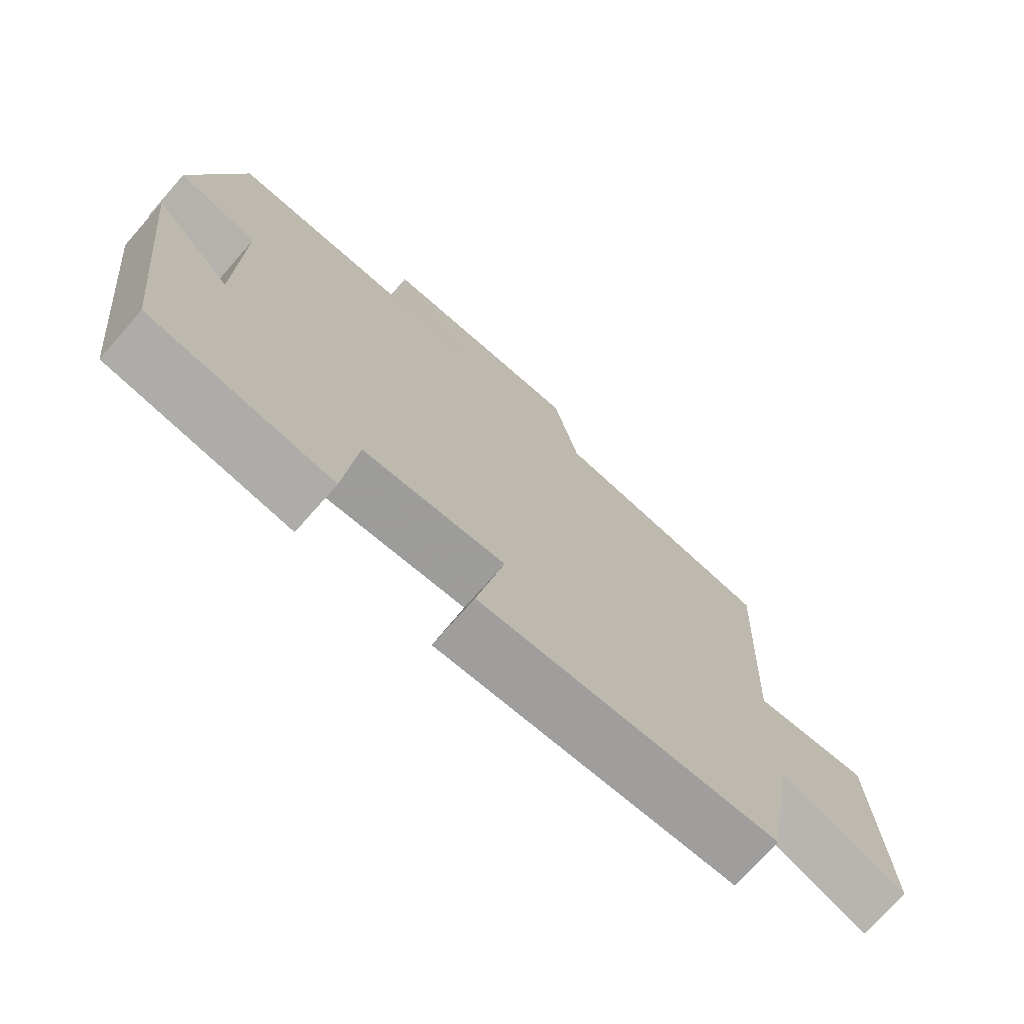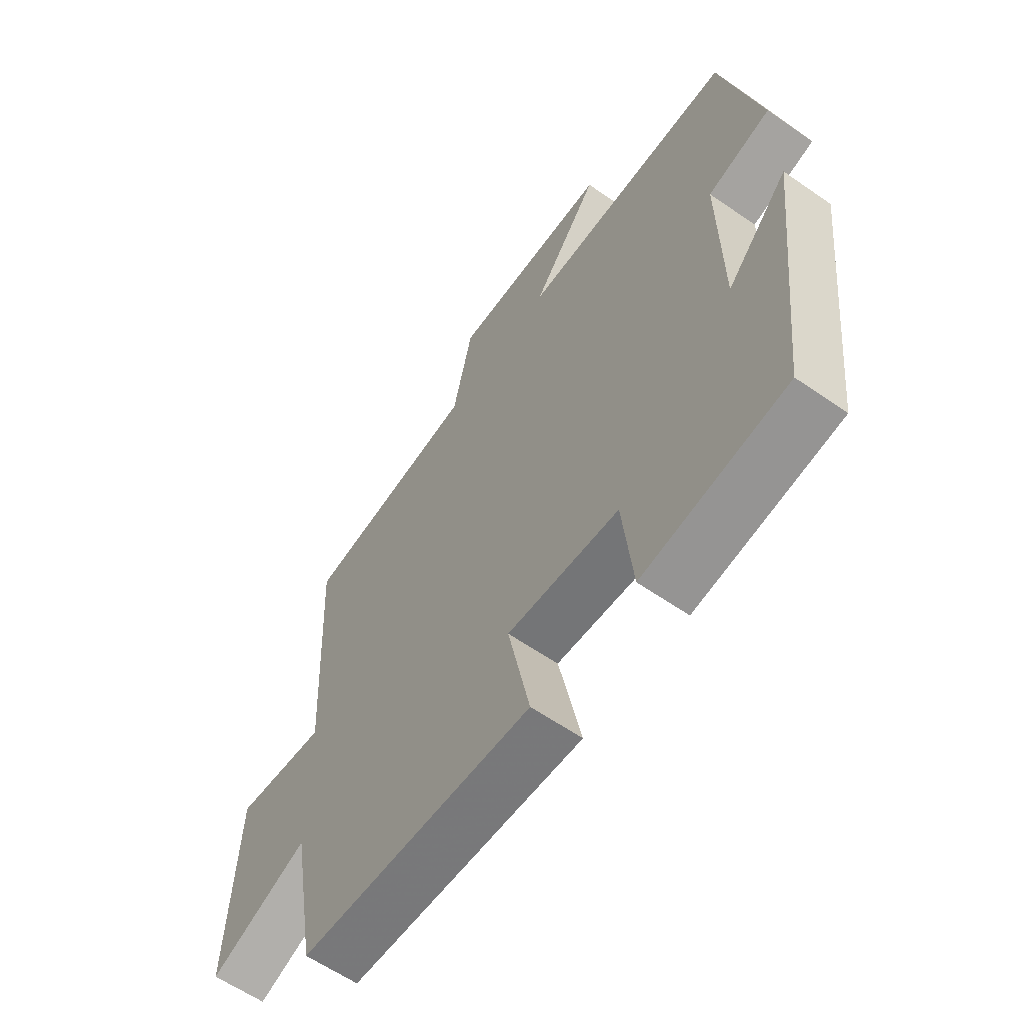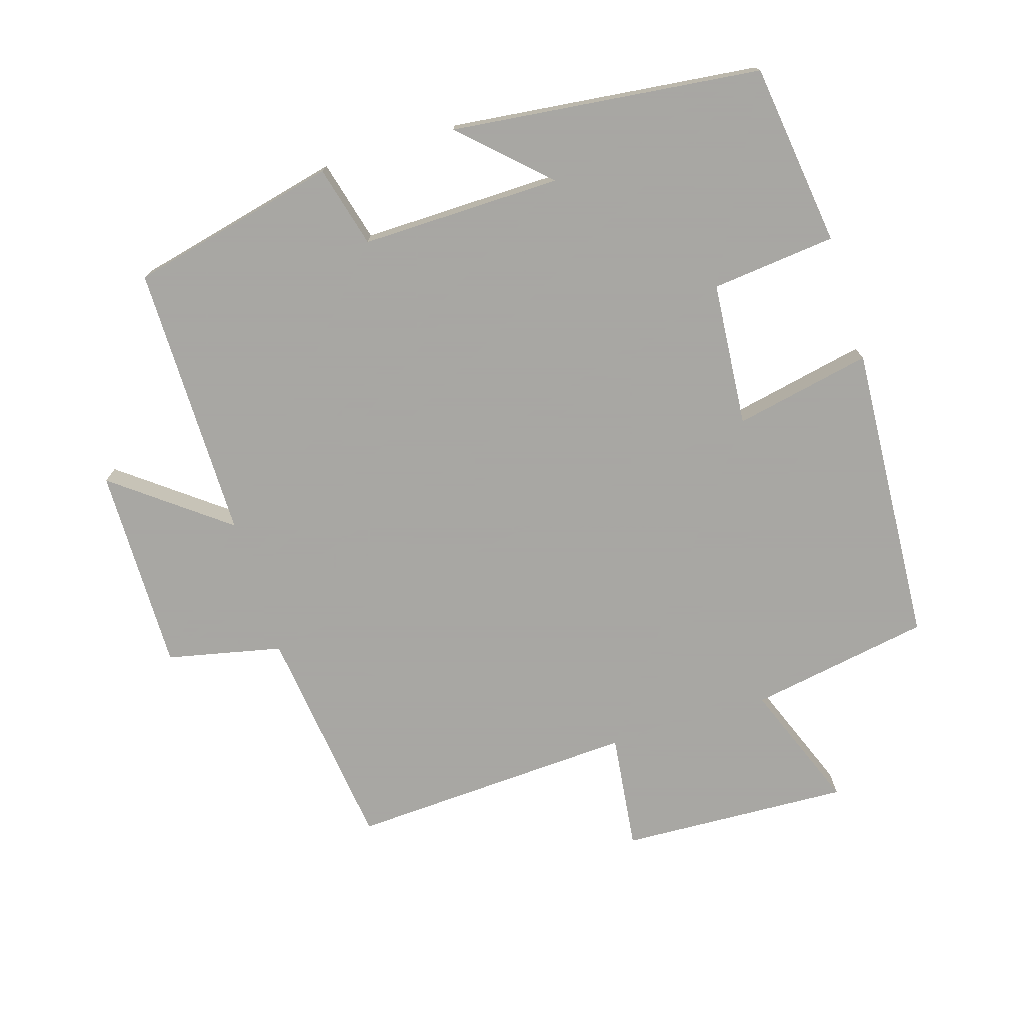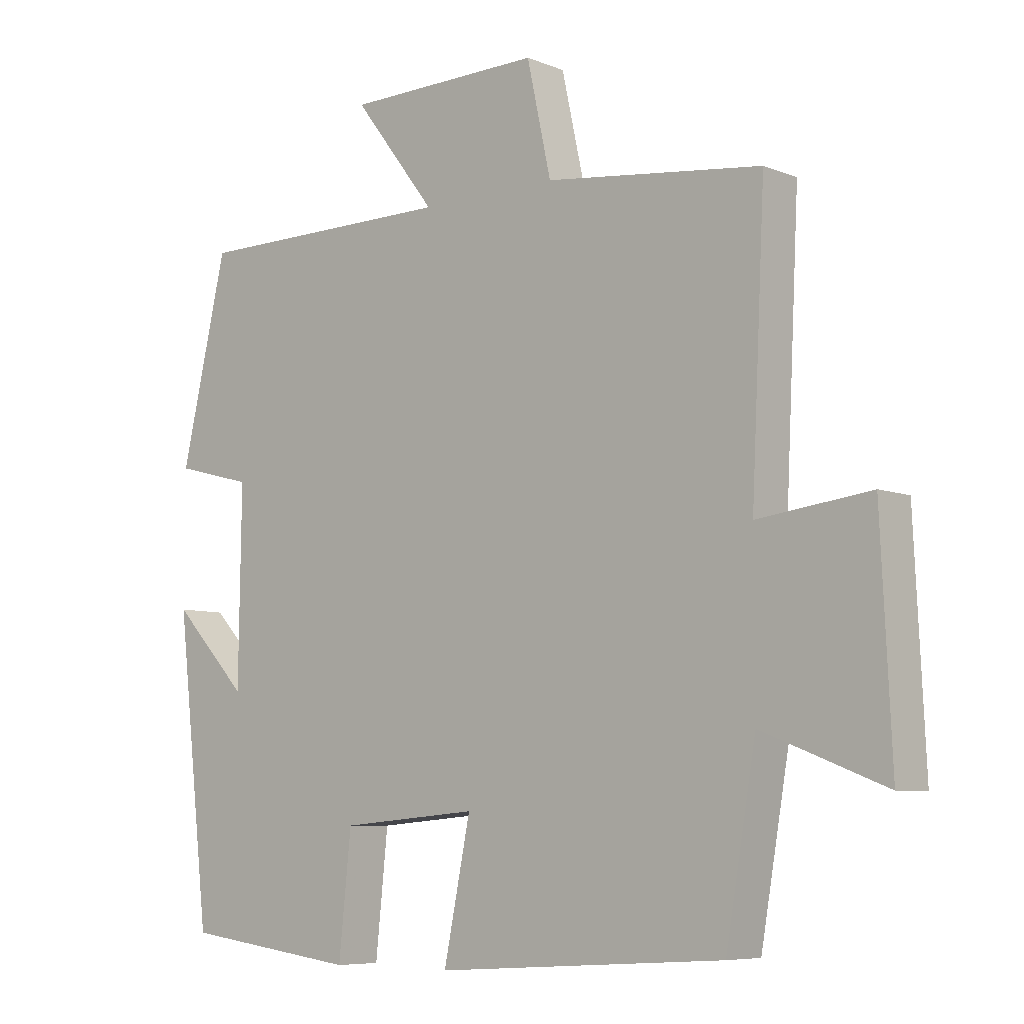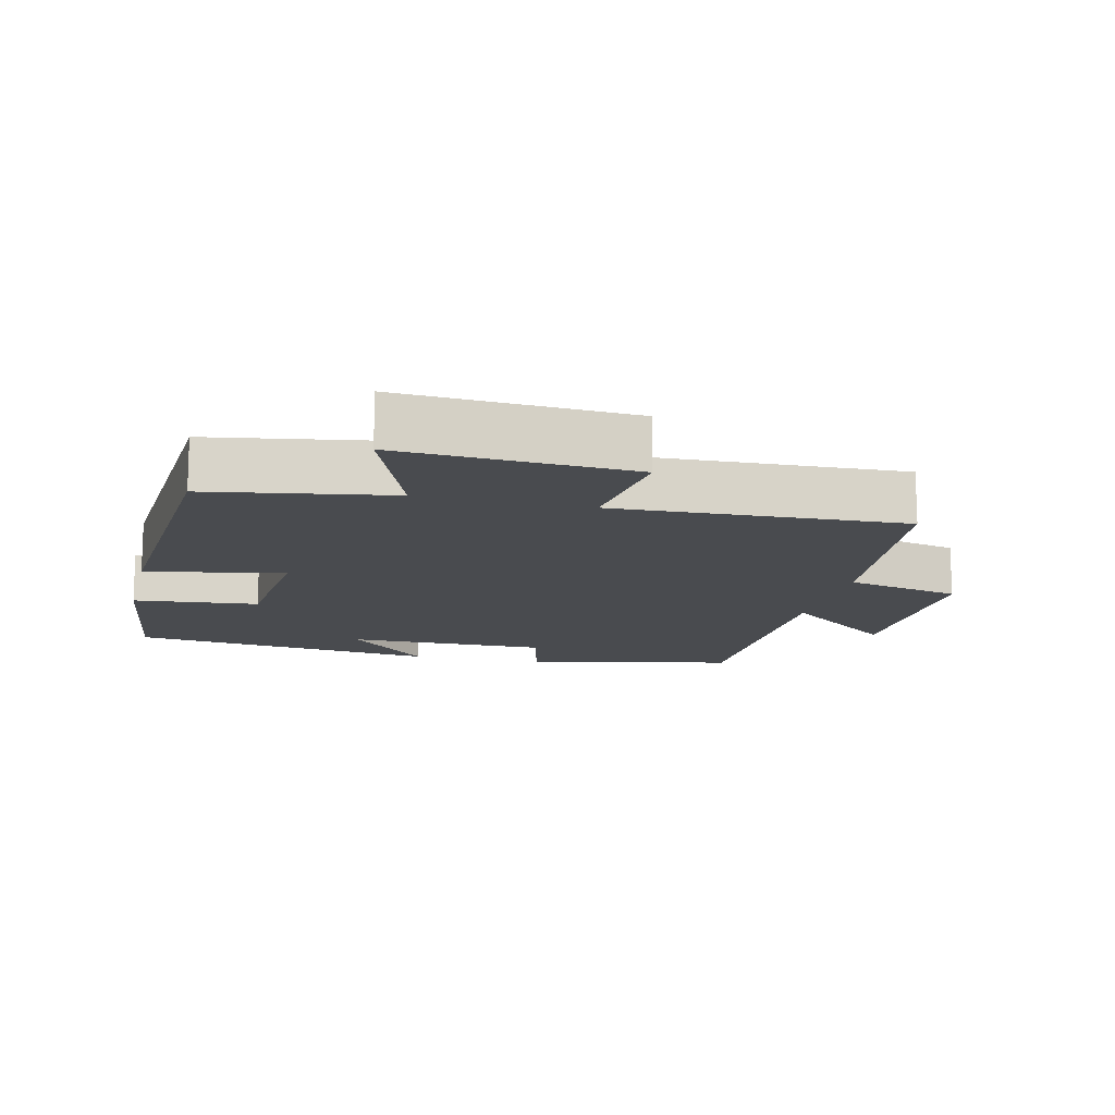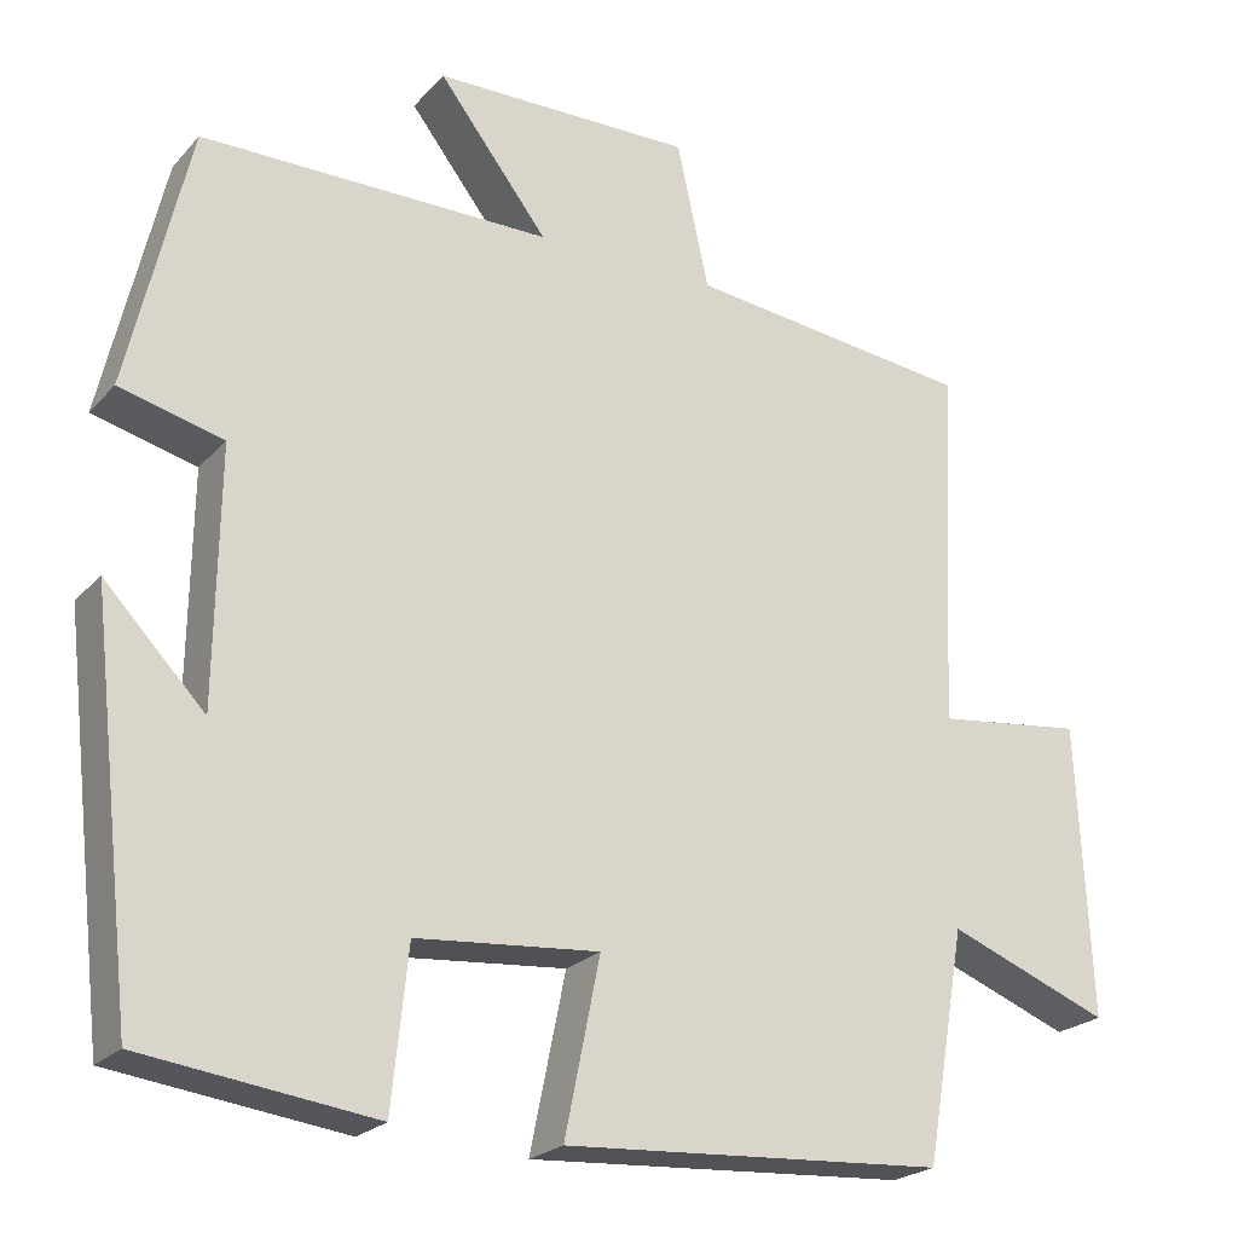
<metadata>
{"format":"obj","ext":"obj","renderer":"f3d","projection":"perspective","resolution":1024,"background":"white","views":[{"elev":-73.2,"azim":138.6,"up":"+Z"},{"elev":-60.8,"azim":54.7,"up":"+Z"},{"elev":-74.4,"azim":107.3,"up":"+Y"},{"elev":-7.2,"azim":-138.8,"up":"+Z"},{"elev":-13.8,"azim":-103.8,"up":"+Y"},{"elev":-22.8,"azim":149.5,"up":"+Z"}]}
</metadata>
<code>
v -0.521 0.07 0.46
v -0.189 0.07 0.5
v -0.152 0.07 0.669
v 0.15 0.07 0.665
v 0.023 0.07 0.5
v 0.429 0.07 0.5
v 0.5 0.07 0.194
v 0.38 0.07 0.163
v 0.384 0.07 -0.131
v 0.5 0.07 -0.01
v 0.448 0.07 -0.465
v 0.179 0.07 -0.5
v 0.16 0.07 -0.317
v -0.052 0.07 -0.299
v -0.011 0.07 -0.5
v -0.454 0.07 -0.472
v -0.5 0.07 -0.206
v -0.688 0.07 -0.279
v -0.672 0.07 0.059
v -0.5 0.07 0.038
v -0.521 0 0.46
v -0.189 0 0.5
v -0.152 0 0.669
v 0.15 0 0.665
v 0.023 0 0.5
v 0.429 0 0.5
v 0.5 0 0.194
v 0.38 0 0.163
v 0.384 0 -0.131
v 0.5 0 -0.01
v 0.448 0 -0.465
v 0.179 0 -0.5
v 0.16 0 -0.317
v -0.052 0 -0.299
v -0.011 0 -0.5
v -0.454 0 -0.472
v -0.5 0 -0.206
v -0.688 0 -0.279
v -0.672 0 0.059
v -0.5 0 0.038
f 17 18 19 20
f 16 17 20
f 15 16 20
f 14 15 20
f 20 1 2
f 14 20 2
f 13 14 2
f 11 12 13
f 9 10 11
f 13 2 3
f 11 13 3
f 9 11 3
f 5 6 7 8
f 5 8 9
f 3 4 5
f 3 5 9
f 40 39 38 37
f 40 37 36
f 40 36 35
f 40 35 34
f 22 21 40
f 22 40 34
f 22 34 33
f 33 32 31
f 31 30 29
f 23 22 33
f 23 33 31
f 23 31 29
f 28 27 26 25
f 29 28 25
f 25 24 23
f 29 25 23
f 1 21 22 2
f 2 22 23 3
f 3 23 24 4
f 4 24 25 5
f 5 25 26 6
f 6 26 27 7
f 7 27 28 8
f 8 28 29 9
f 9 29 30 10
f 10 30 31 11
f 11 31 32 12
f 12 32 33 13
f 13 33 34 14
f 14 34 35 15
f 15 35 36 16
f 16 36 37 17
f 17 37 38 18
f 18 38 39 19
f 19 39 40 20
f 20 40 21 1

</code>
